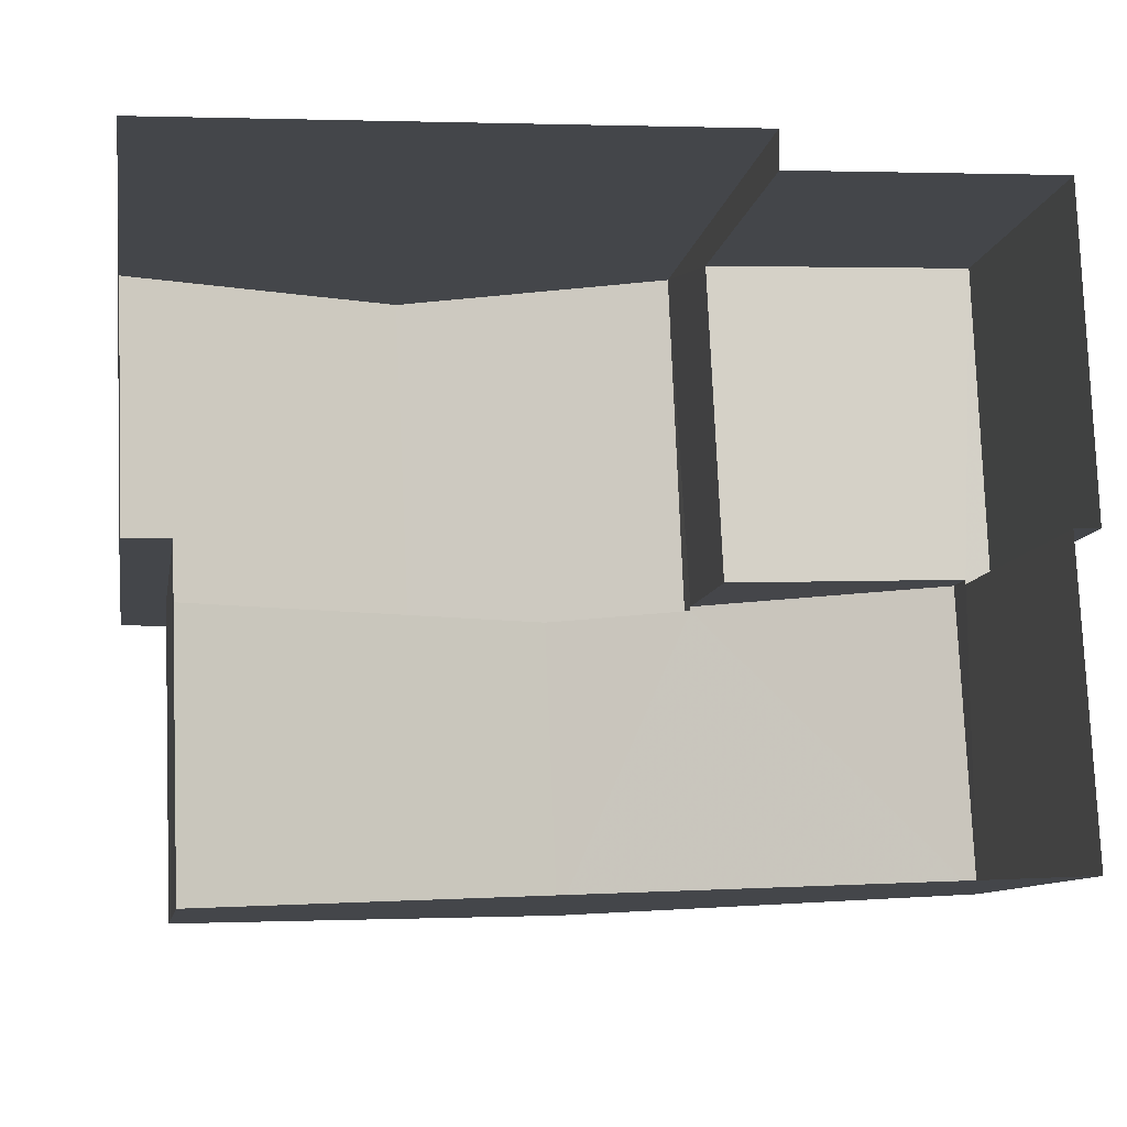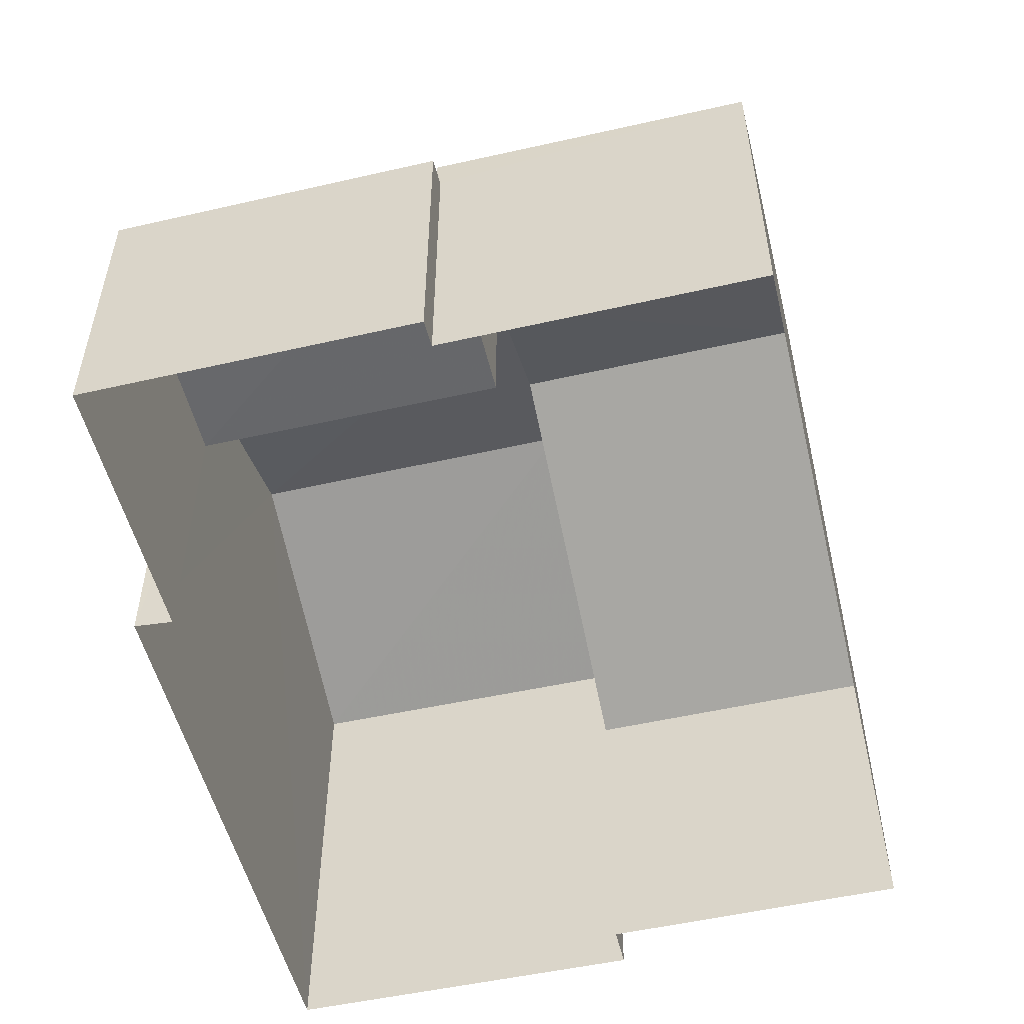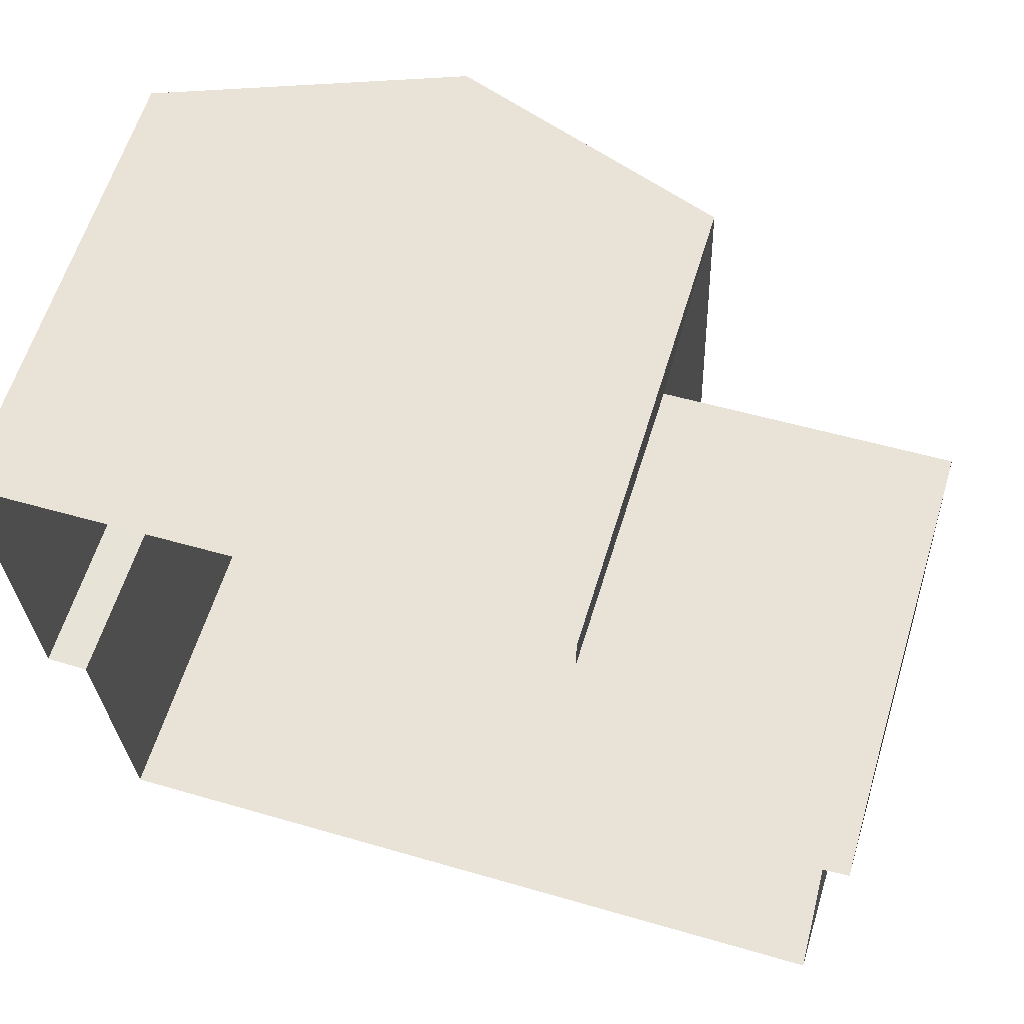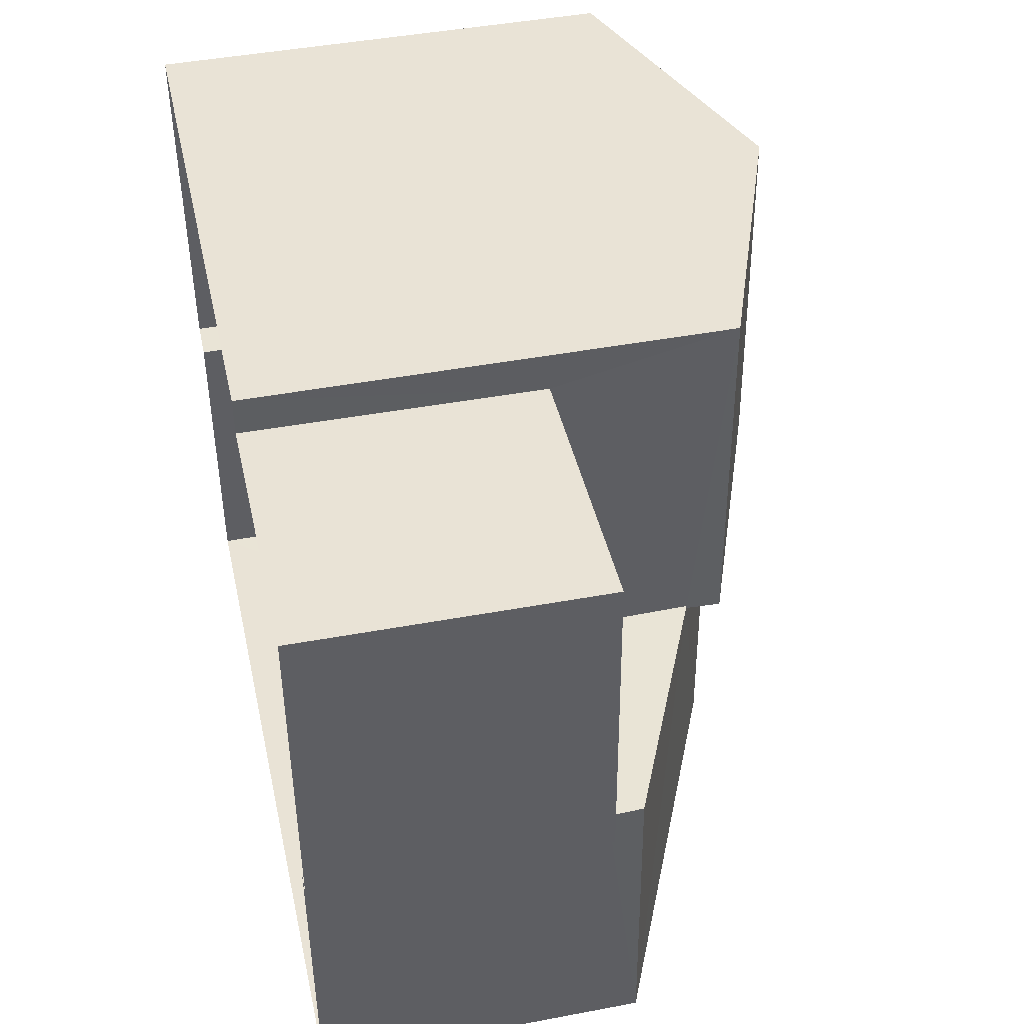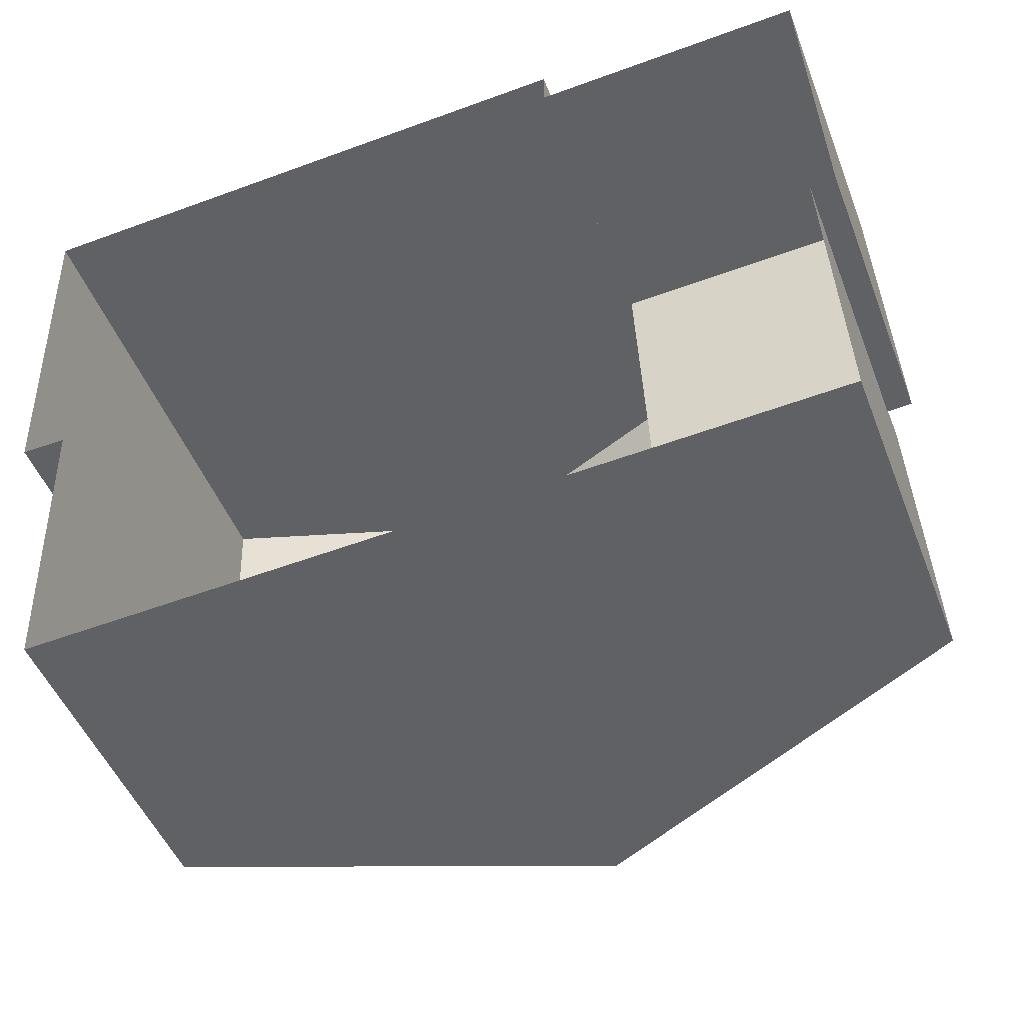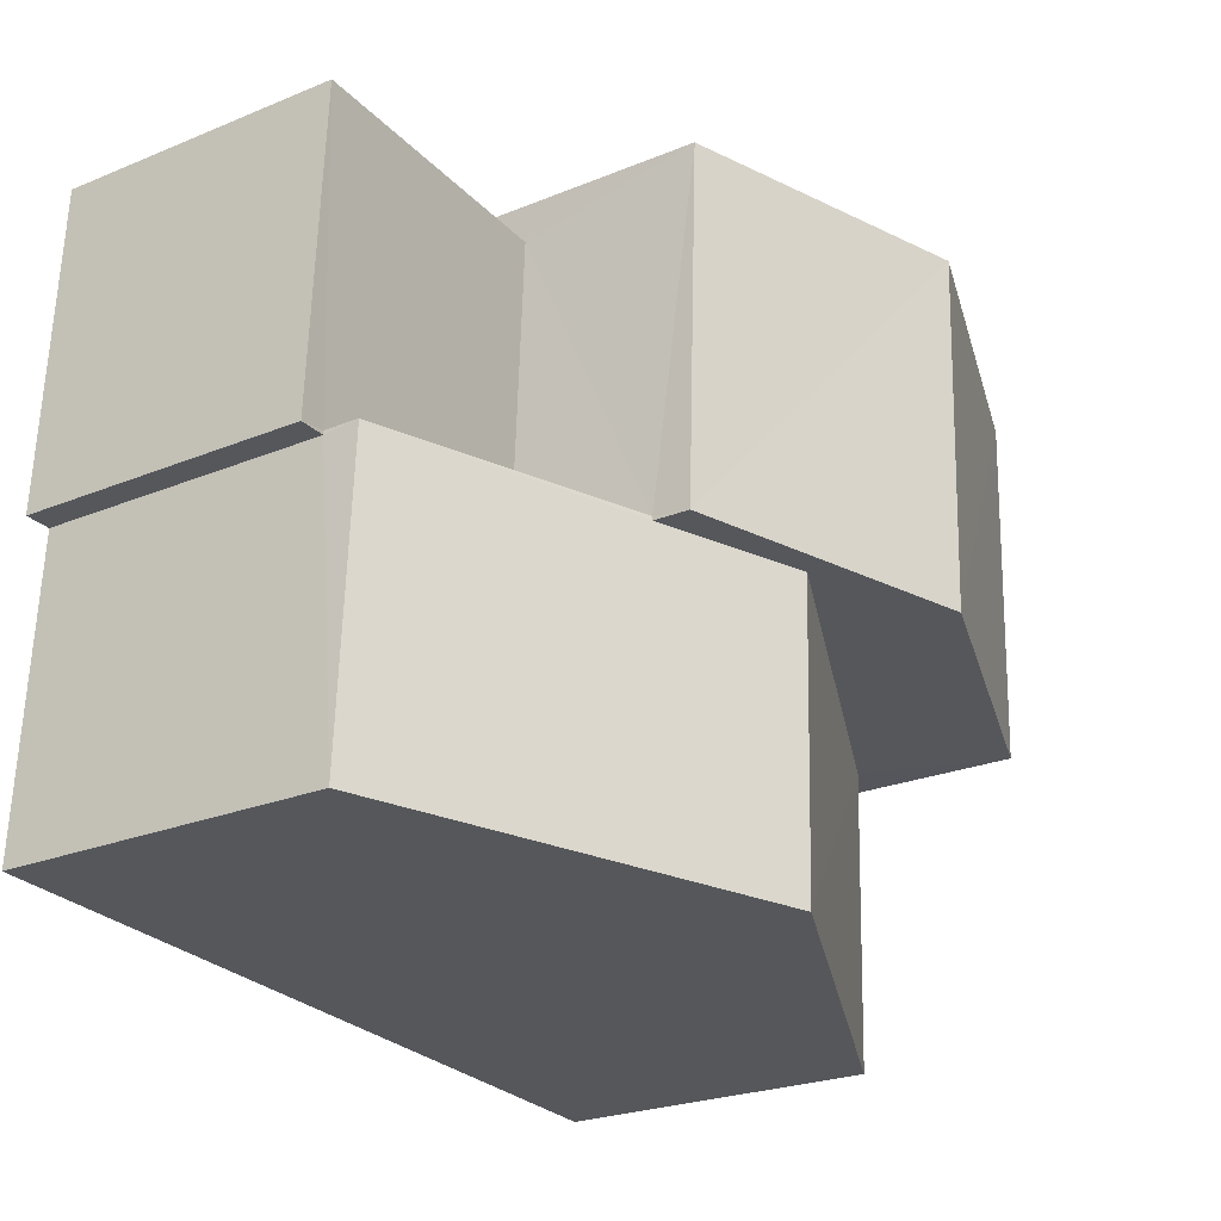
<metadata>
{"format":"obj","ext":"obj","renderer":"f3d","projection":"perspective","resolution":1024,"background":"white","views":[{"elev":-10.3,"azim":170.1,"up":"+Y"},{"elev":-52.5,"azim":-78.9,"up":"+Z"},{"elev":61.7,"azim":-162.9,"up":"+Y"},{"elev":45.0,"azim":-102.3,"up":"+Y"},{"elev":-48.7,"azim":-159.0,"up":"+Y"},{"elev":-24.7,"azim":-56.2,"up":"+Y"}]}
</metadata>
<code>
v -3.72e+05 -1.039e+05 31.4
v -3.72e+05 -1.039e+05 31.4
v -3.72e+05 -1.039e+05 31.4
v -3.72e+05 -1.039e+05 31.4
v -3.72e+05 -1.039e+05 31.4
v -3.72e+05 -1.039e+05 31.4
v -3.72e+05 -1.039e+05 31.4
v -3.72e+05 -1.039e+05 31.4
v -3.72e+05 -1.039e+05 31.4
v -3.72e+05 -1.039e+05 31.4
v -3.72e+05 -1.039e+05 37.93
v -3.72e+05 -1.039e+05 37.11
v -3.72e+05 -1.039e+05 35.68
v -3.72e+05 -1.039e+05 35.68
v -3.72e+05 -1.039e+05 37.93
v -3.72e+05 -1.039e+05 37.11
v -3.72e+05 -1.039e+05 35.22
v -3.72e+05 -1.039e+05 35.22
v -3.72e+05 -1.039e+05 35.22
v -3.72e+05 -1.039e+05 35.22
v -3.72e+05 -1.039e+05 35.22
v -3.72e+05 -1.039e+05 35.22
v -3.72e+05 -1.039e+05 38.93
v -3.72e+05 -1.039e+05 37.58
v -3.72e+05 -1.039e+05 37.58
v -3.72e+05 -1.039e+05 38.93
v -3.72e+05 -1.039e+05 35.68
v -3.72e+05 -1.039e+05 35.68
v -3.72e+05 -1.039e+05 37.58
v -3.72e+05 -1.039e+05 37.58
f 1 2 3
f 4 5 3
f 6 7 8
f 2 6 3
f 4 9 10
f 9 6 8
f 4 3 9
f 3 6 9
f 11 12 13
f 13 12 14
f 11 15 12
f 14 12 16
f 17 18 19
f 19 18 20
f 17 21 18
f 20 18 22
f 23 24 25
f 26 23 25
f 27 11 28
f 27 15 11
f 26 29 30
f 23 26 30
f 6 2 21
f 2 13 21
f 21 14 18
f 21 13 14
f 21 17 7
f 6 21 7
f 25 4 26
f 4 10 26
f 10 29 26
f 19 8 7
f 17 19 7
f 13 2 11
f 2 1 11
f 1 28 11
f 24 5 4
f 25 24 4
f 30 12 15
f 3 5 27
f 15 27 23
f 30 15 23
f 27 5 24
f 23 27 24
f 3 28 1
f 3 27 28
f 10 20 29
f 30 29 16
f 10 9 20
f 30 16 12
f 16 20 22
f 29 20 16
f 9 8 19
f 20 9 19
f 22 18 14
f 16 22 14

</code>
